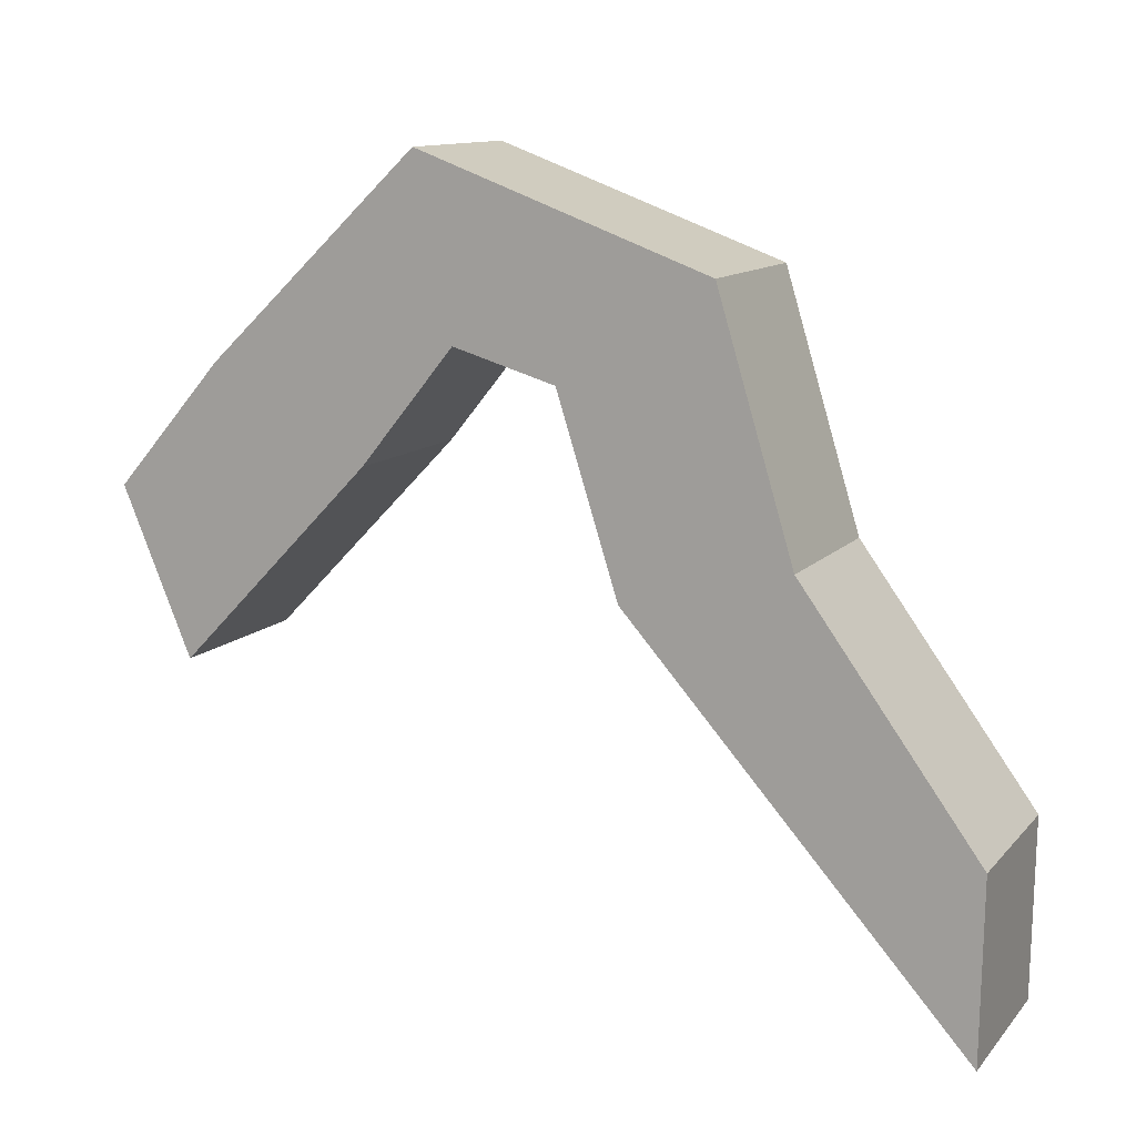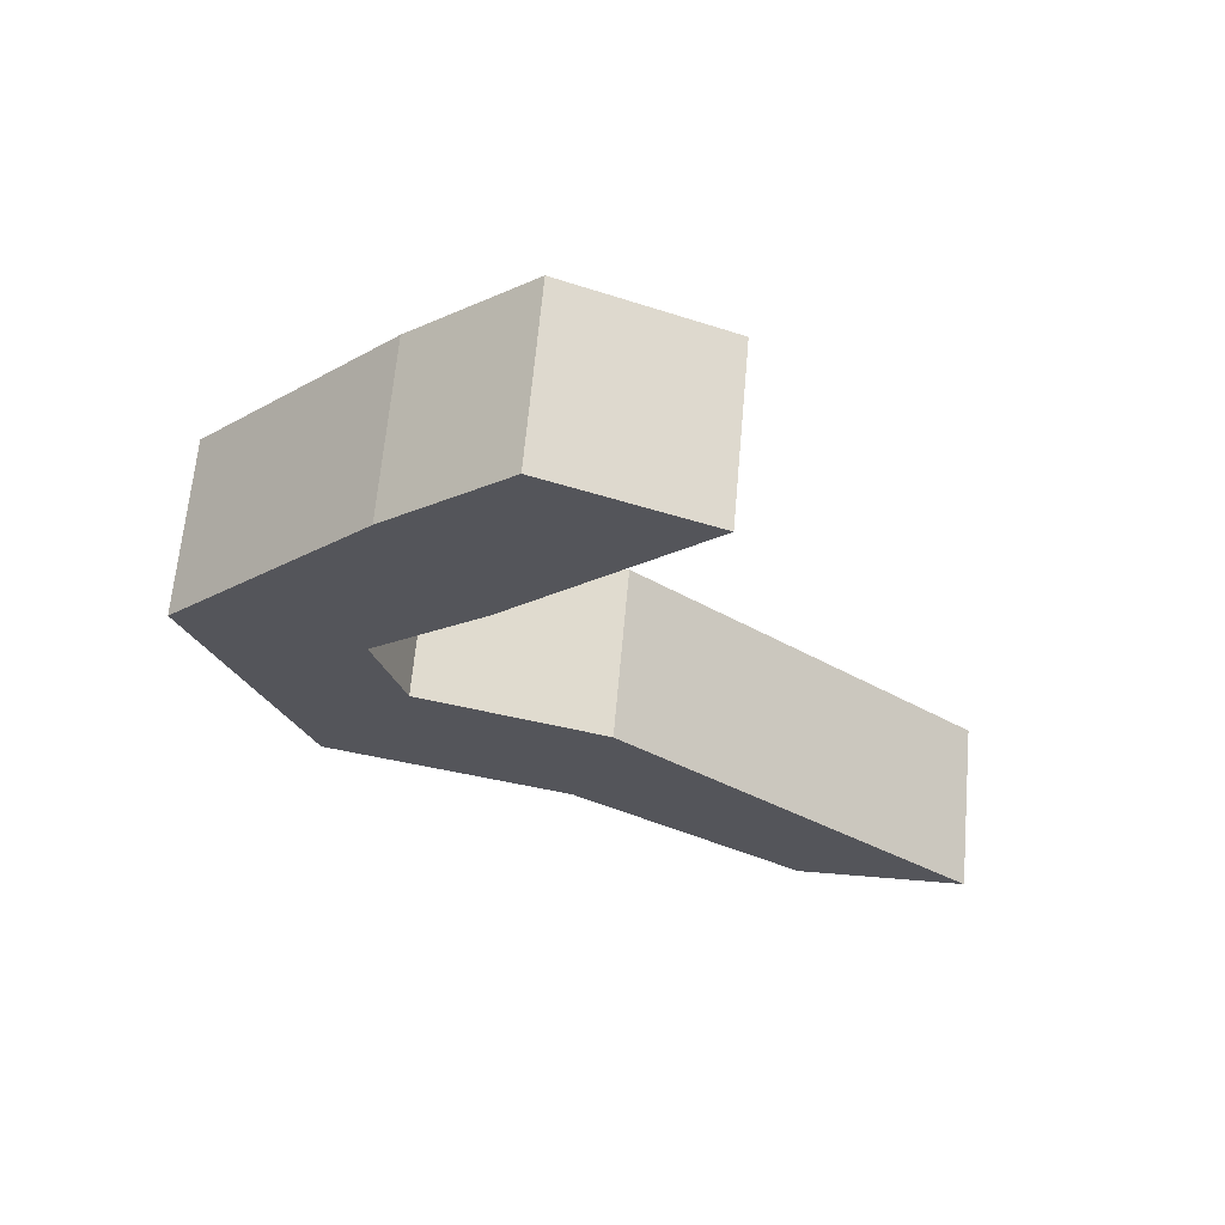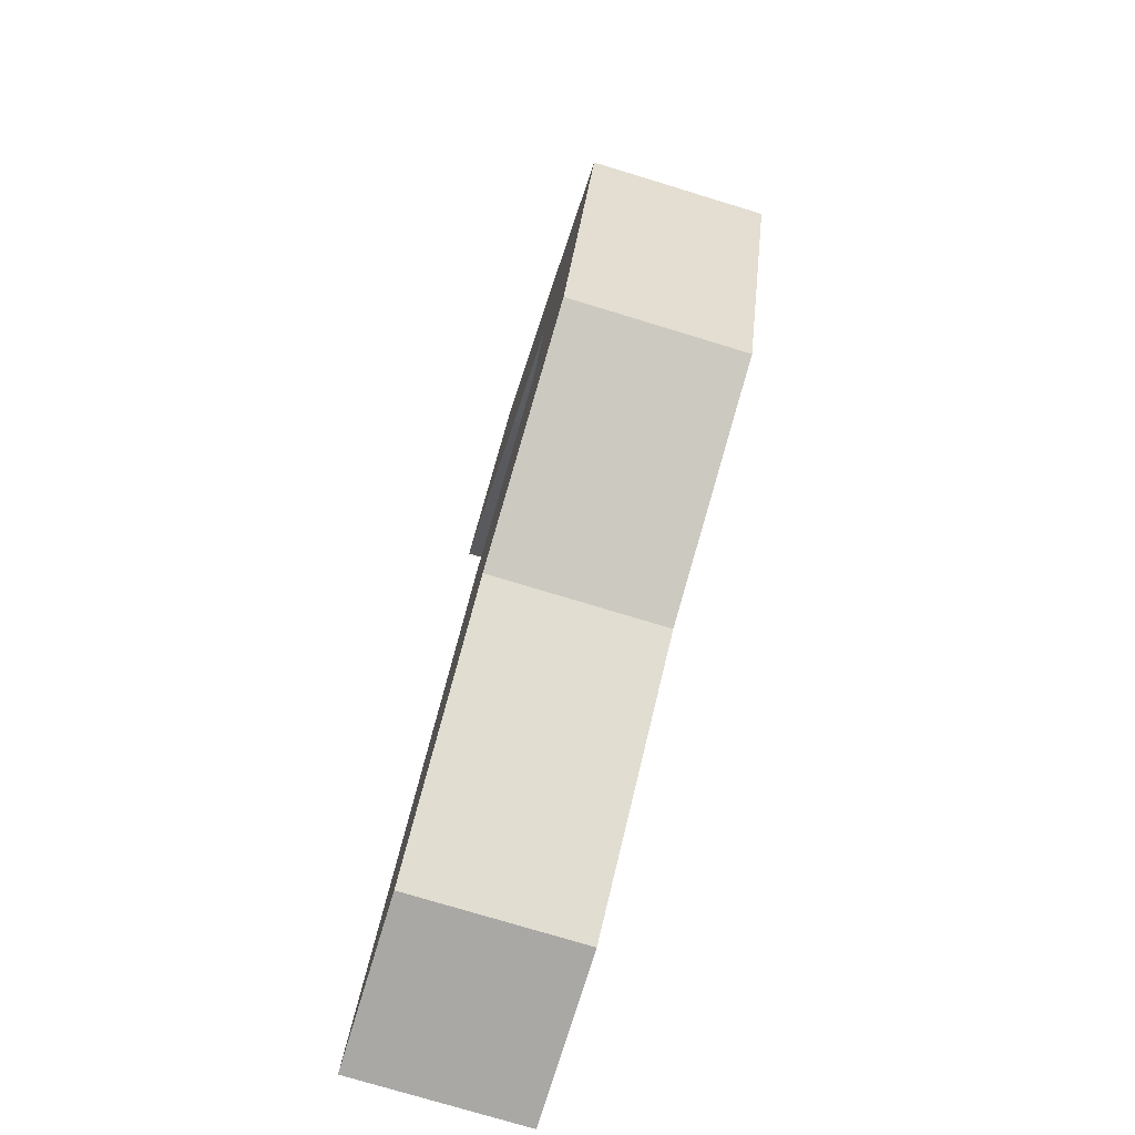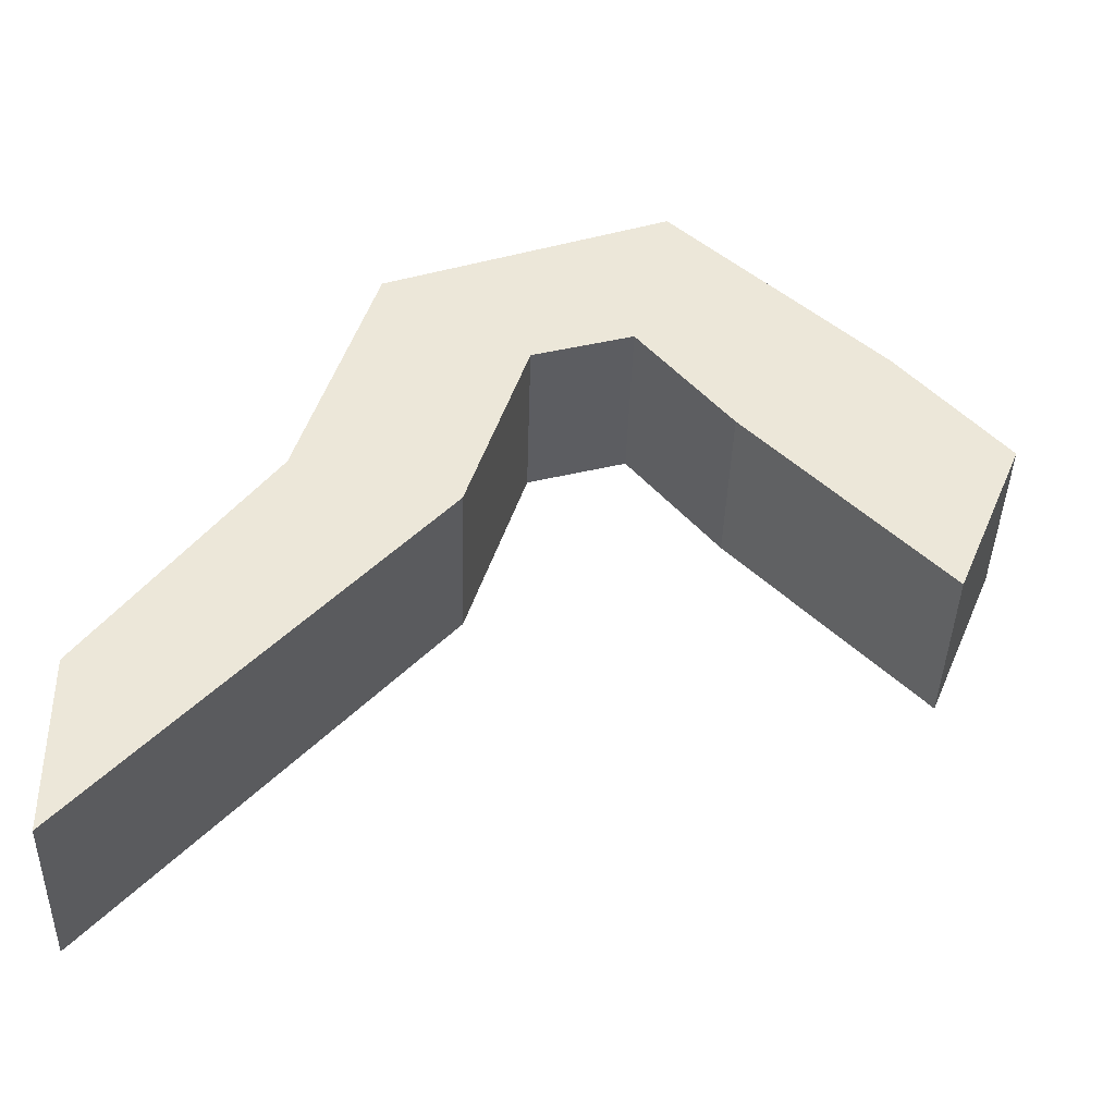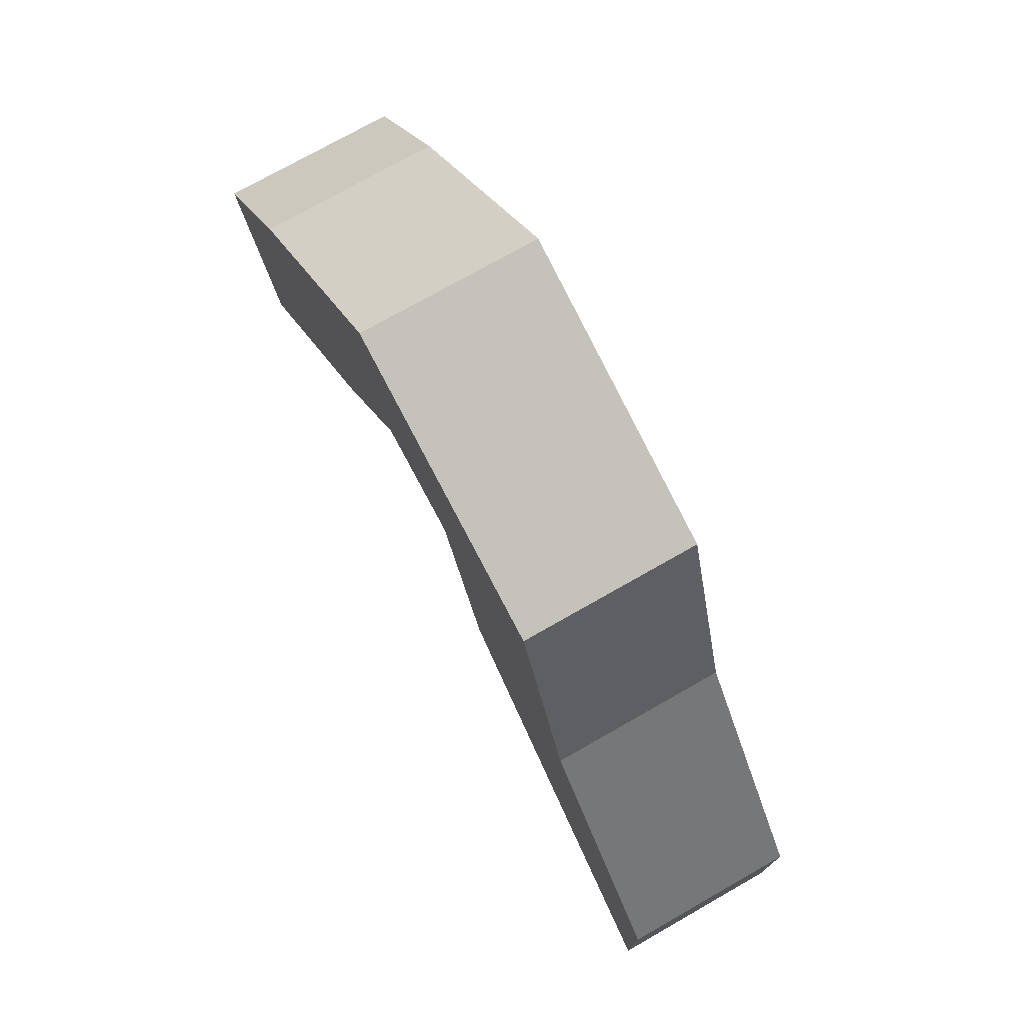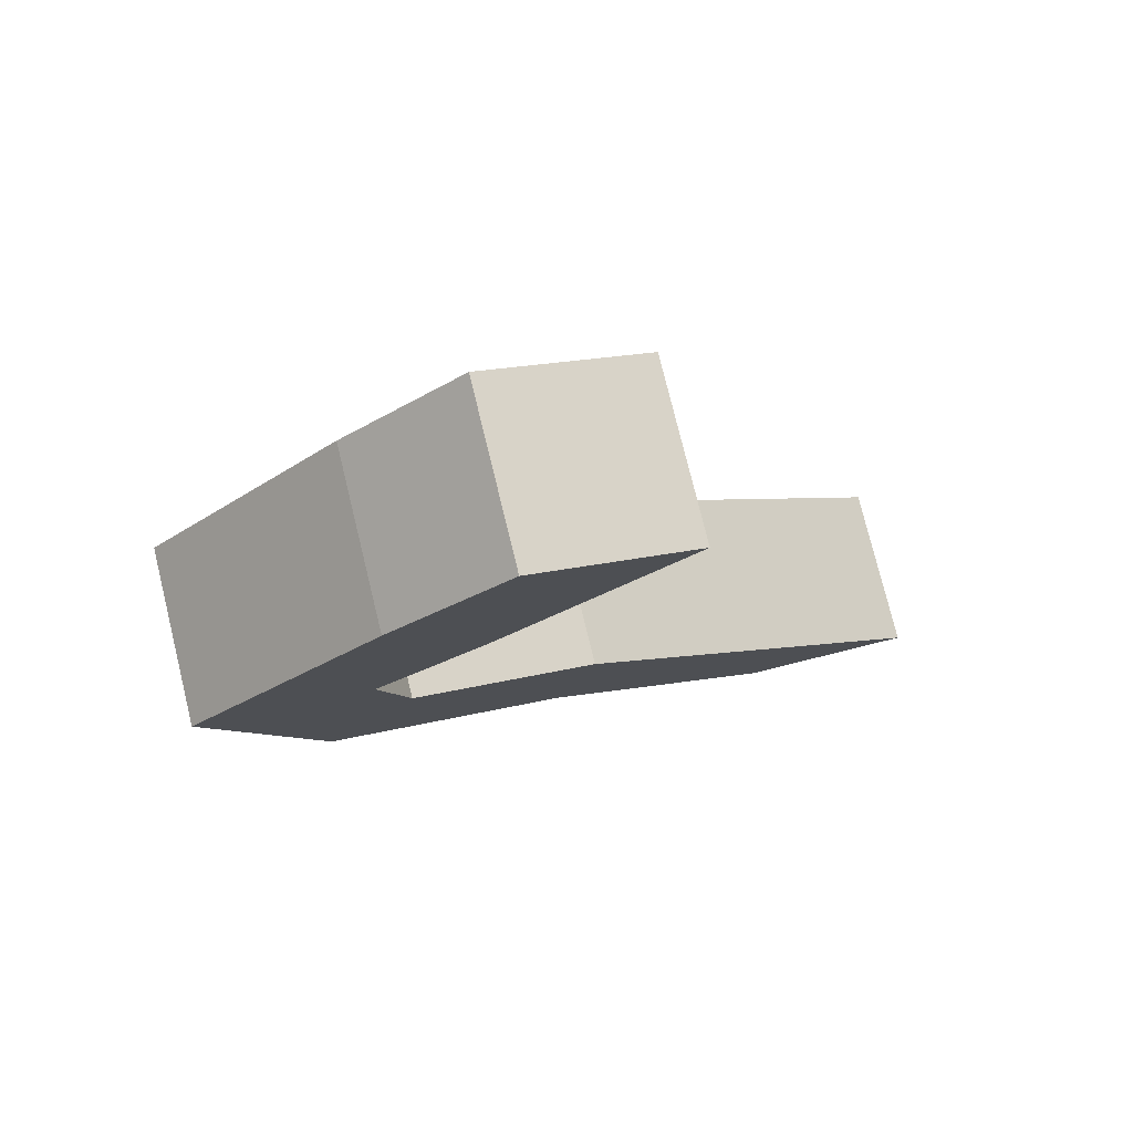
<metadata>
{"format":"obj","ext":"obj","renderer":"f3d","projection":"perspective","resolution":1024,"background":"white","views":[{"elev":11.9,"azim":114.5,"up":"+Y"},{"elev":65.0,"azim":-84.9,"up":"+Z"},{"elev":-76.0,"azim":163.1,"up":"+Z"},{"elev":-41.9,"azim":-91.6,"up":"+Y"},{"elev":74.2,"azim":150.3,"up":"+Y"},{"elev":77.7,"azim":-103.8,"up":"+Z"}]}
</metadata>
<code>
o 立方体.003
v 0.2345 0.7856 -0.1366
v 0.2345 0.04071 -2.2
v 0.2345 1.219 0.04358
v 0.2345 0.5097 -2.207
v -0.2345 0.7856 -0.1366
v -0.2345 0.04071 -2.2
v -0.2345 1.219 0.04358
v -0.2345 0.5097 -2.207
v 0.2345 1.312 -0.6452
v 0.2345 1.615 -0.8912
v 0.2345 1.536 -1.157
v 0.2345 1.797 -1.547
v 0.2345 2.073 -0.7928
v 0.2345 1.543 -0.2372
v -0.2345 1.797 -1.547
v -0.2345 2.073 -0.7928
v -0.2345 1.543 -0.2372
v -0.2345 1.536 -1.157
v -0.2345 1.615 -0.8912
v -0.2345 1.312 -0.6452
v 0.2345 1.034 -1.316
v 0.2345 1.144 -1.745
v -0.2345 1.144 -1.745
v -0.2345 1.034 -1.316
v 0.2345 0.7856 0.9477
v 0.2345 0.04071 -1.116
v 0.2345 1.219 1.128
v 0.2345 0.5097 -1.123
v -0.2345 0.7856 0.9477
v -0.2345 0.04071 -1.116
v -0.2345 1.219 1.128
v -0.2345 0.5097 -1.123
v 0.2345 1.312 0.4392
v 0.2345 1.615 0.1931
v 0.2345 1.536 -0.0728
v 0.2345 1.797 -0.4629
v 0.2345 2.073 0.2915
v 0.2345 1.543 0.8471
v -0.2345 1.797 -0.4629
v -0.2345 2.073 0.2915
v -0.2345 1.543 0.8471
v -0.2345 1.536 -0.0728
v -0.2345 1.615 0.1931
v -0.2345 1.312 0.4392
v 0.2345 1.034 -0.232
v 0.2345 1.144 -0.6608
v -0.2345 1.144 -0.6608
v -0.2345 1.034 -0.232
f 21 4 22
f 4 23 22
f 8 24 23
f 6 21 24
f 7 1 3
f 4 6 8
f 20 1 5
f 19 9 20
f 18 10 19
f 7 20 5
f 17 19 20
f 16 18 19
f 14 7 3
f 13 17 14
f 12 16 13
f 9 3 1
f 10 14 9
f 11 13 10
f 24 11 18
f 23 18 15
f 22 15 12
f 11 22 12
f 21 2 4
f 4 8 23
f 8 6 24
f 6 2 21
f 7 5 1
f 4 2 6
f 20 9 1
f 19 10 9
f 18 11 10
f 7 17 20
f 17 16 19
f 16 15 18
f 14 17 7
f 13 16 17
f 12 15 16
f 9 14 3
f 10 13 14
f 11 12 13
f 24 21 11
f 23 24 18
f 22 23 15
f 11 21 22

</code>
